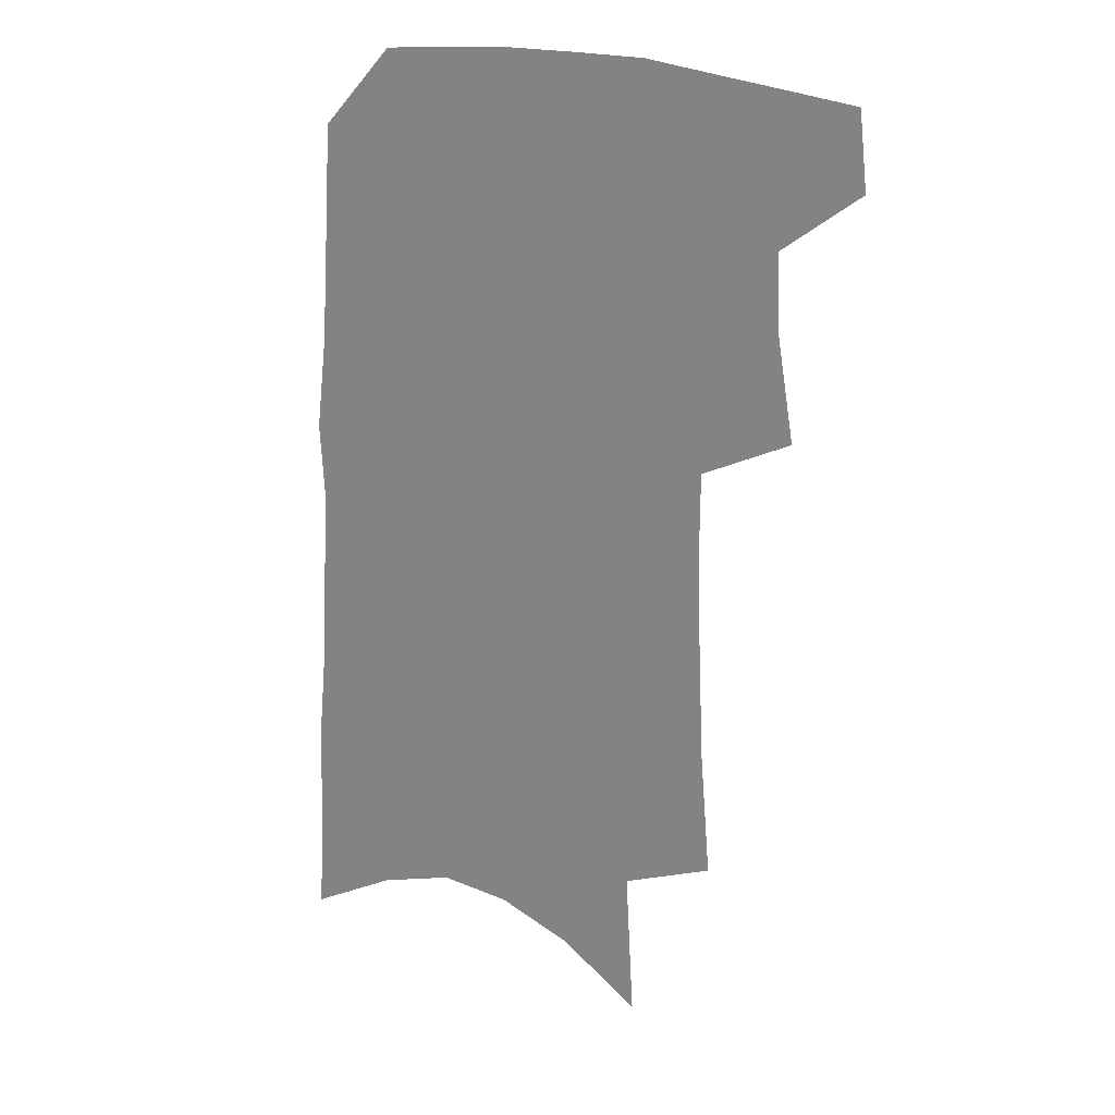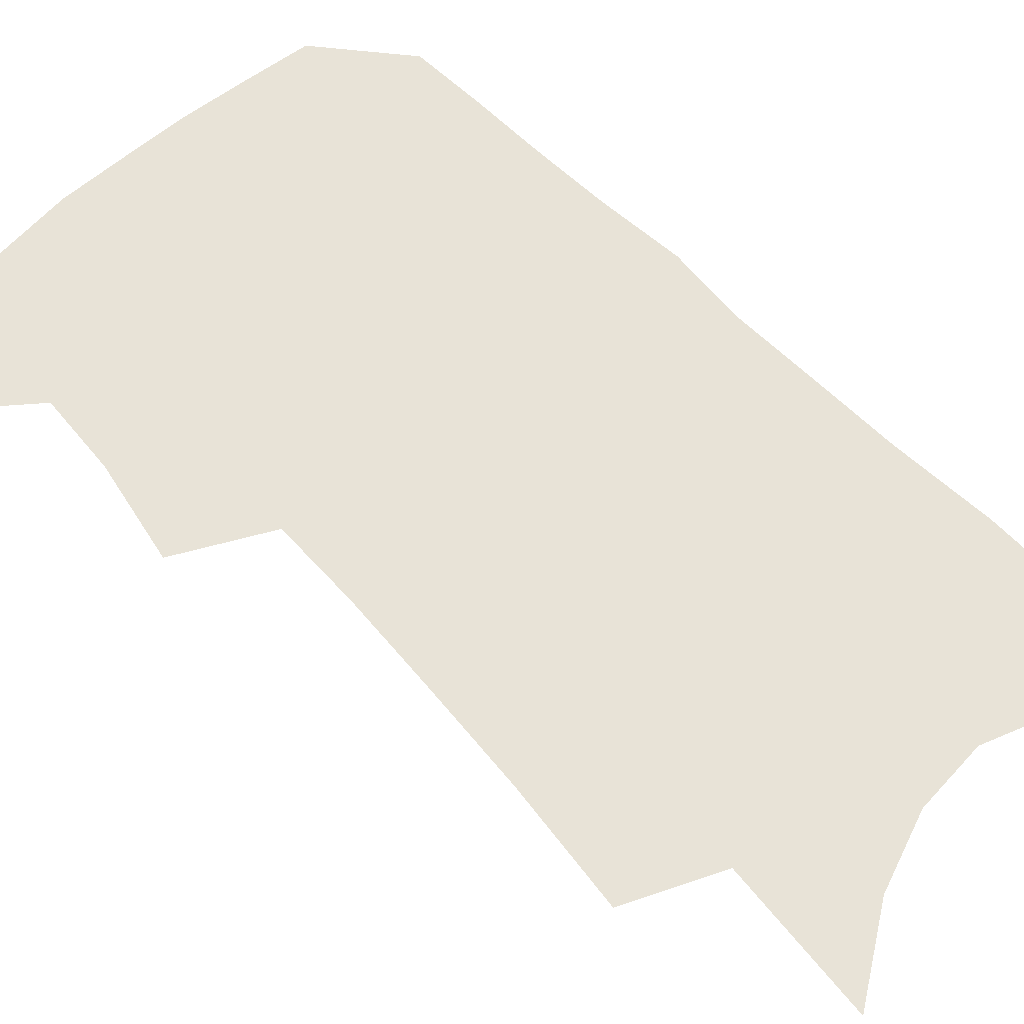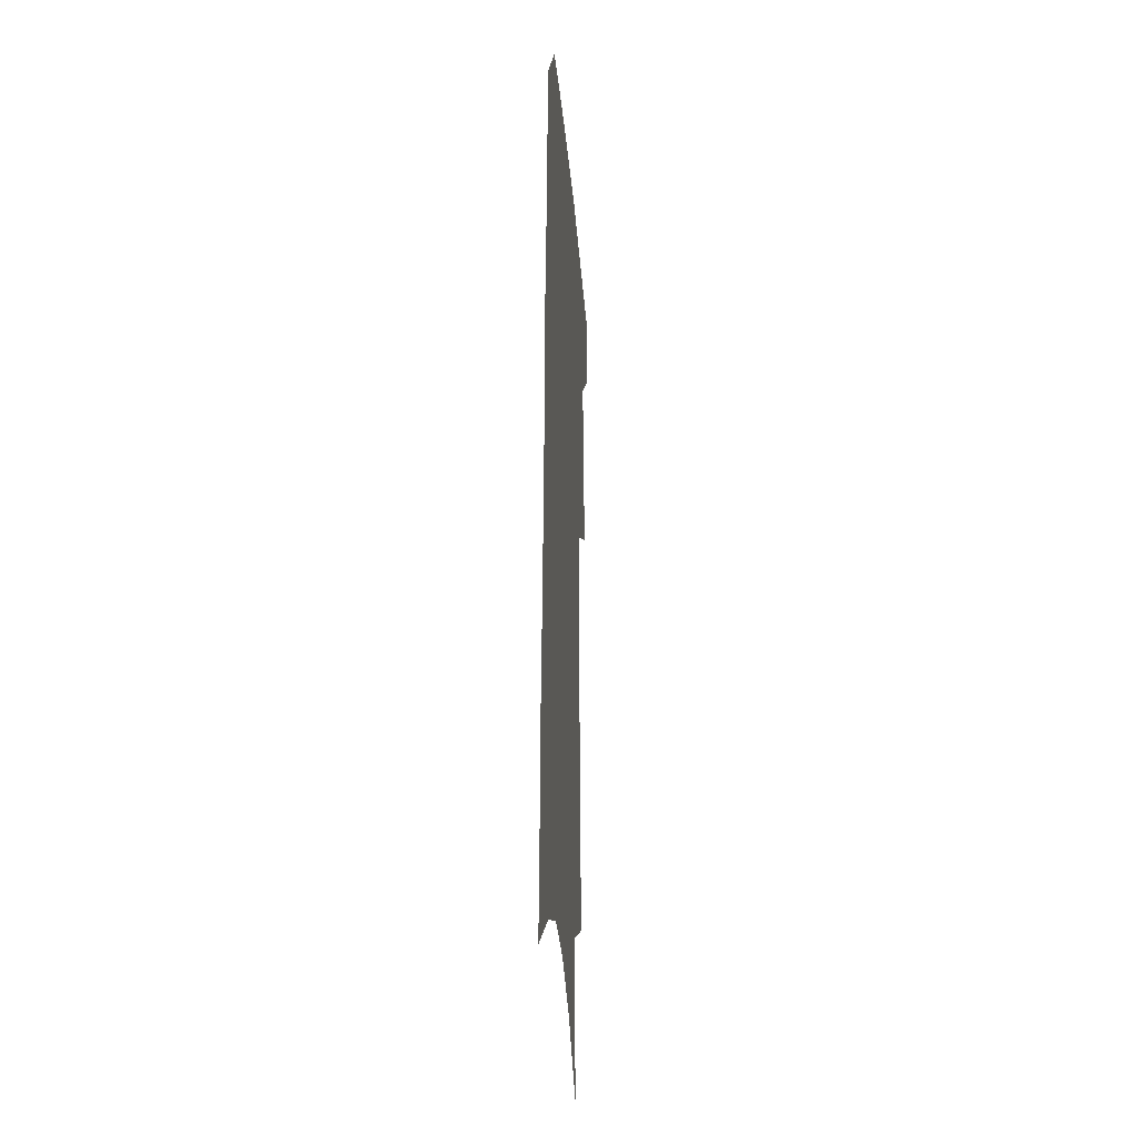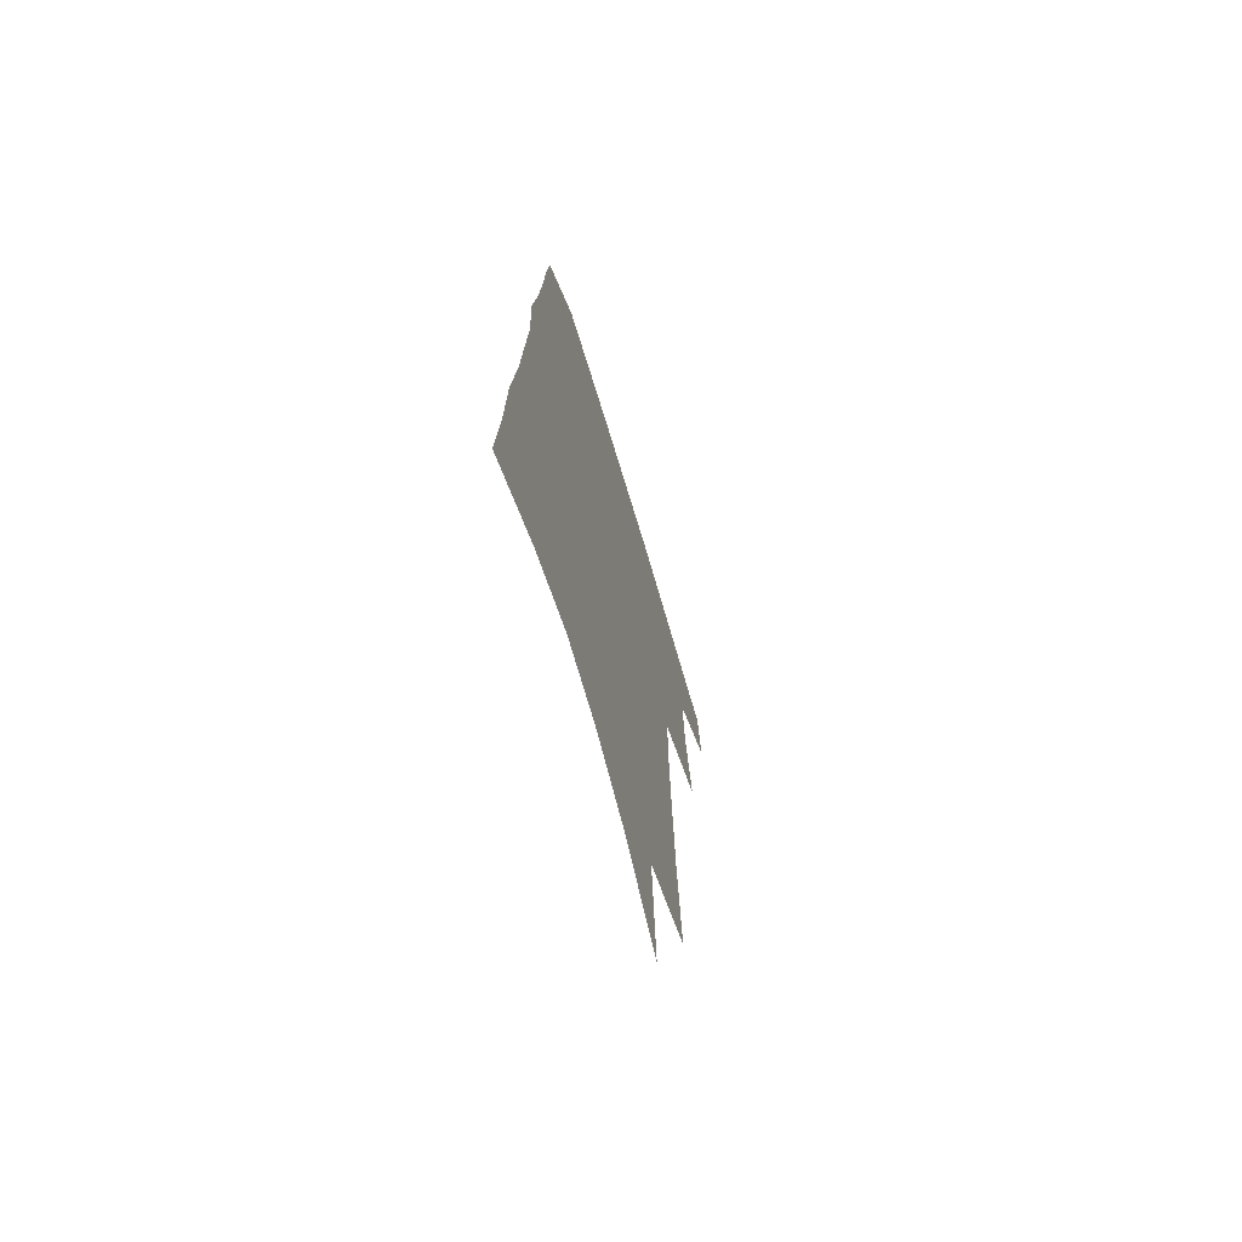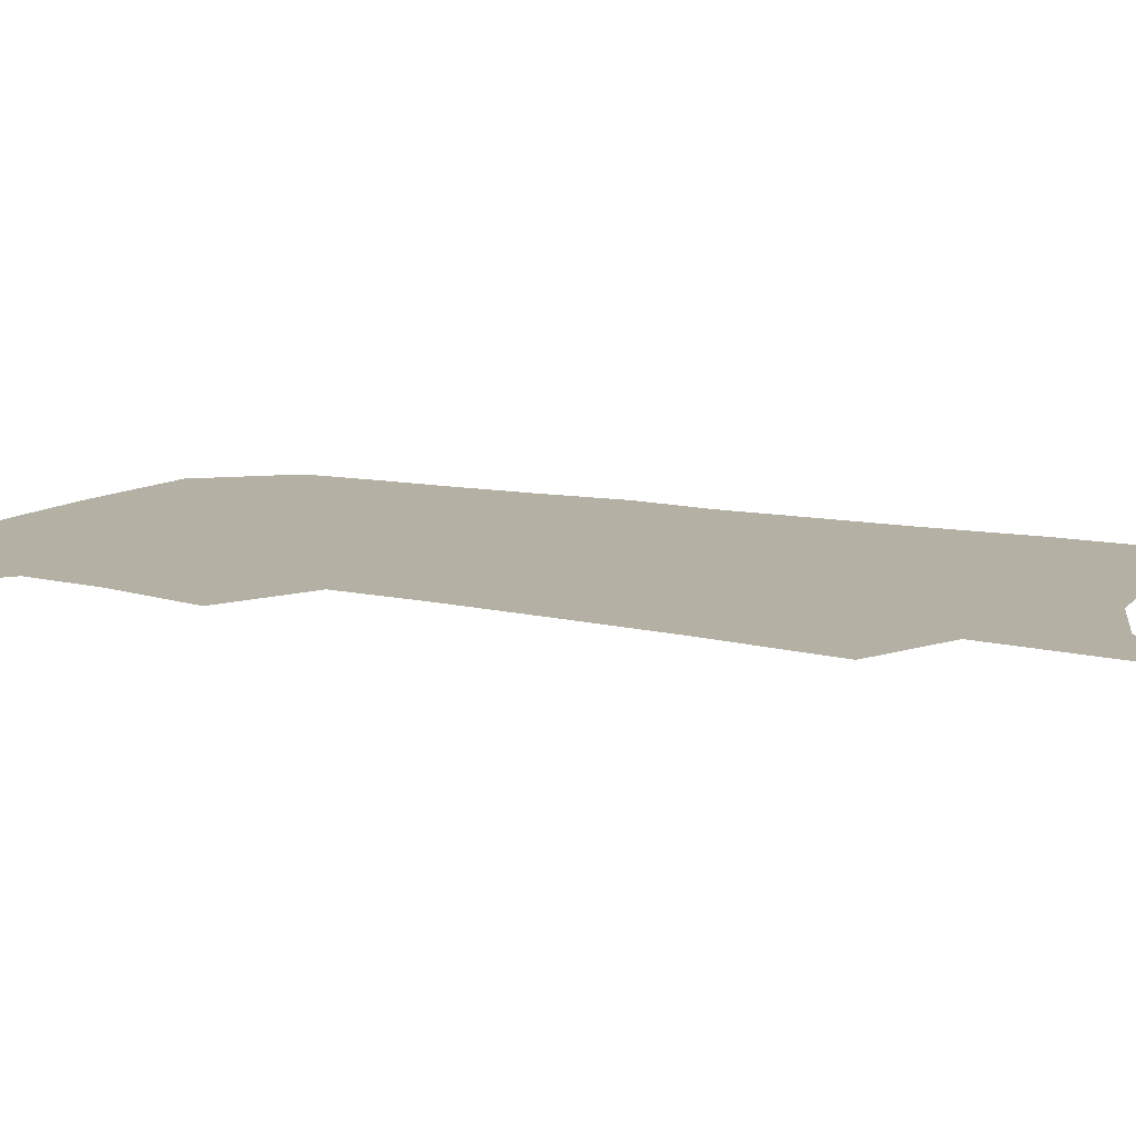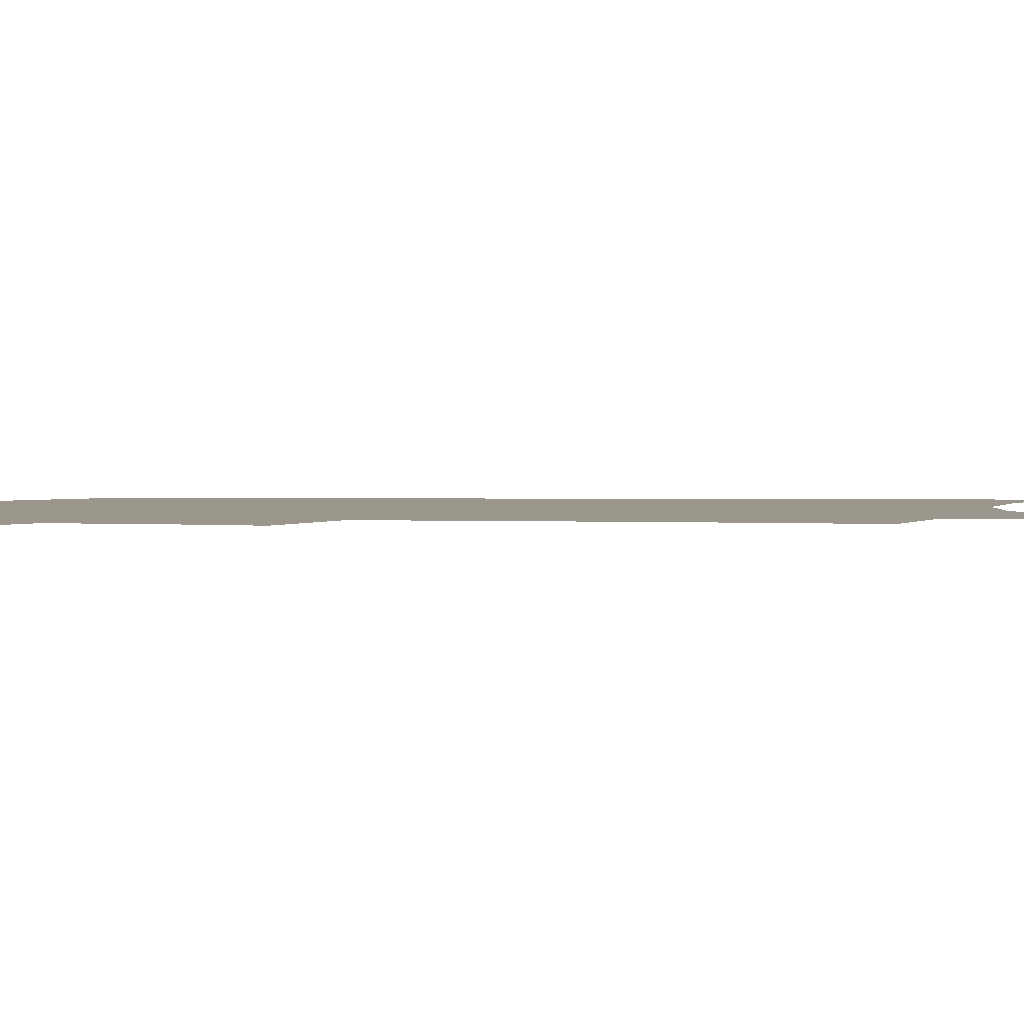
<metadata>
{"format":"obj","ext":"obj","renderer":"f3d","projection":"perspective","resolution":1024,"background":"white","views":[{"elev":23.0,"azim":-152.2,"up":"+Y"},{"elev":62.2,"azim":-41.8,"up":"+Z"},{"elev":-27.4,"azim":94.3,"up":"+Y"},{"elev":-70.9,"azim":106.7,"up":"+Y"},{"elev":11.5,"azim":-61.0,"up":"+Z"},{"elev":2.6,"azim":-84.4,"up":"+Z"}]}
</metadata>
<code>
v 497.6 468.5 0
v 500.7 496.4 0
v 519.2 379.6 0
v 525.4 416.8 0
v 526.8 446.2 0
v 529.3 474.6 0
v 526.7 499.4 0
v 545.5 205.5 0
v 549.3 252.1 0
v 551.2 292.7 0
v 552.6 330.3 0
v 552.5 363.1 0
v 553.4 395.3 0
v 554.7 425 0
v 555.6 452.2 0
v 555.1 477.1 0
v 552 502.3 0
v 576.1 135.4 0
v 579.2 191.5 0
v 581.2 237.9 0
v 580.4 274.1 0
v 581.3 312.3 0
v 581.1 344.8 0
v 579.5 372.5 0
v 580.5 403.4 0
v 581.2 430.8 0
v 581.3 455.6 0
v 580.2 478.9 0
v 577 505.3 0
v 606 156.6 0
v 608 212.3 0
v 606.9 248.6 0
v 605.8 283.3 0
v 605.5 318.2 0
v 604.8 349.9 0
v 604.3 378.2 0
v 604.1 405.3 0
v 604.5 432.3 0
v 604.6 456.7 0
v 604.2 480.1 0
v 603 505 0
v 633.3 167.7 0
v 632.5 214.9 0
v 631.2 253.4 0
v 629.8 288 0
v 628.9 318.5 0
v 627.9 349.6 0
v 627.5 380.3 0
v 627.2 407.4 0
v 627.2 433.5 0
v 627.6 457.3 0
v 628.1 479.9 0
v 627.9 504.4 0
v 659.7 170.5 0
v 657.3 214.3 0
v 656.5 248.2 0
v 654.4 283.6 0
v 652.1 320.6 0
v 650.7 351.3 0
v 650.9 377.6 0
v 650.4 405.2 0
v 649.5 432.6 0
v 649.9 456.5 0
v 651.1 479.2 0
v 652.7 502.4 0
v 688.1 161.3 0
v 684.8 204.2 0
v 683 240.9 0
v 679.2 279.6 0
v 678.8 310.9 0
v 676.6 343.2 0
v 675.3 372.7 0
v 675.2 400 0
v 675.5 426.1 0
v 674.7 452.3 0
v 673.6 477.8 0
v 676.2 500.2 0
v 691 541 0
v 720.9 142.8 0
v 718.3 183.8 0
v 717.4 220 0
v 713.8 258.7 0
v 712 293 0
v 710.1 326 0
v 711.7 354.4 0
v 708 386.4 0
v 705.7 415.9 0
v 704.2 443.7 0
v 702.1 471 0
f 5 6 1
f 1 6 2
f 6 7 2
f 12 13 3
f 3 13 4
f 13 14 4
f 4 14 5
f 14 15 5
f 5 15 6
f 15 16 6
f 6 16 7
f 16 17 7
f 19 20 8
f 8 20 9
f 20 21 9
f 9 21 10
f 21 22 10
f 10 22 11
f 22 23 11
f 11 23 12
f 23 24 12
f 12 24 13
f 24 25 13
f 13 25 14
f 25 26 14
f 14 26 15
f 26 27 15
f 15 27 16
f 27 28 16
f 16 28 17
f 28 29 17
f 18 30 19
f 30 31 19
f 19 31 20
f 31 32 20
f 20 32 21
f 32 33 21
f 21 33 22
f 33 34 22
f 22 34 23
f 34 35 23
f 23 35 24
f 35 36 24
f 24 36 25
f 36 37 25
f 25 37 26
f 37 38 26
f 26 38 27
f 38 39 27
f 27 39 28
f 39 40 28
f 28 40 29
f 40 41 29
f 30 42 31
f 42 43 31
f 31 43 32
f 43 44 32
f 32 44 33
f 44 45 33
f 33 45 34
f 45 46 34
f 34 46 35
f 46 47 35
f 35 47 36
f 47 48 36
f 36 48 37
f 48 49 37
f 37 49 38
f 49 50 38
f 38 50 39
f 50 51 39
f 39 51 40
f 51 52 40
f 40 52 41
f 52 53 41
f 42 54 43
f 54 55 43
f 43 55 44
f 55 56 44
f 44 56 45
f 56 57 45
f 45 57 46
f 57 58 46
f 46 58 47
f 58 59 47
f 47 59 48
f 59 60 48
f 48 60 49
f 60 61 49
f 49 61 50
f 61 62 50
f 50 62 51
f 62 63 51
f 51 63 52
f 63 64 52
f 52 64 53
f 64 65 53
f 54 66 55
f 66 67 55
f 55 67 56
f 67 68 56
f 56 68 57
f 68 69 57
f 57 69 58
f 69 70 58
f 58 70 59
f 70 71 59
f 59 71 60
f 71 72 60
f 60 72 61
f 72 73 61
f 61 73 62
f 73 74 62
f 62 74 63
f 74 75 63
f 63 75 64
f 75 76 64
f 64 76 65
f 76 77 65
f 66 79 67
f 79 80 67
f 67 80 68
f 80 81 68
f 68 81 69
f 81 82 69
f 69 82 70
f 82 83 70
f 70 83 71
f 83 84 71
f 71 84 72
f 84 85 72
f 72 85 73
f 85 86 73
f 73 86 74
f 86 87 74
f 74 87 75
f 87 88 75
f 75 88 76
f 88 89 76
f 76 89 77

</code>
